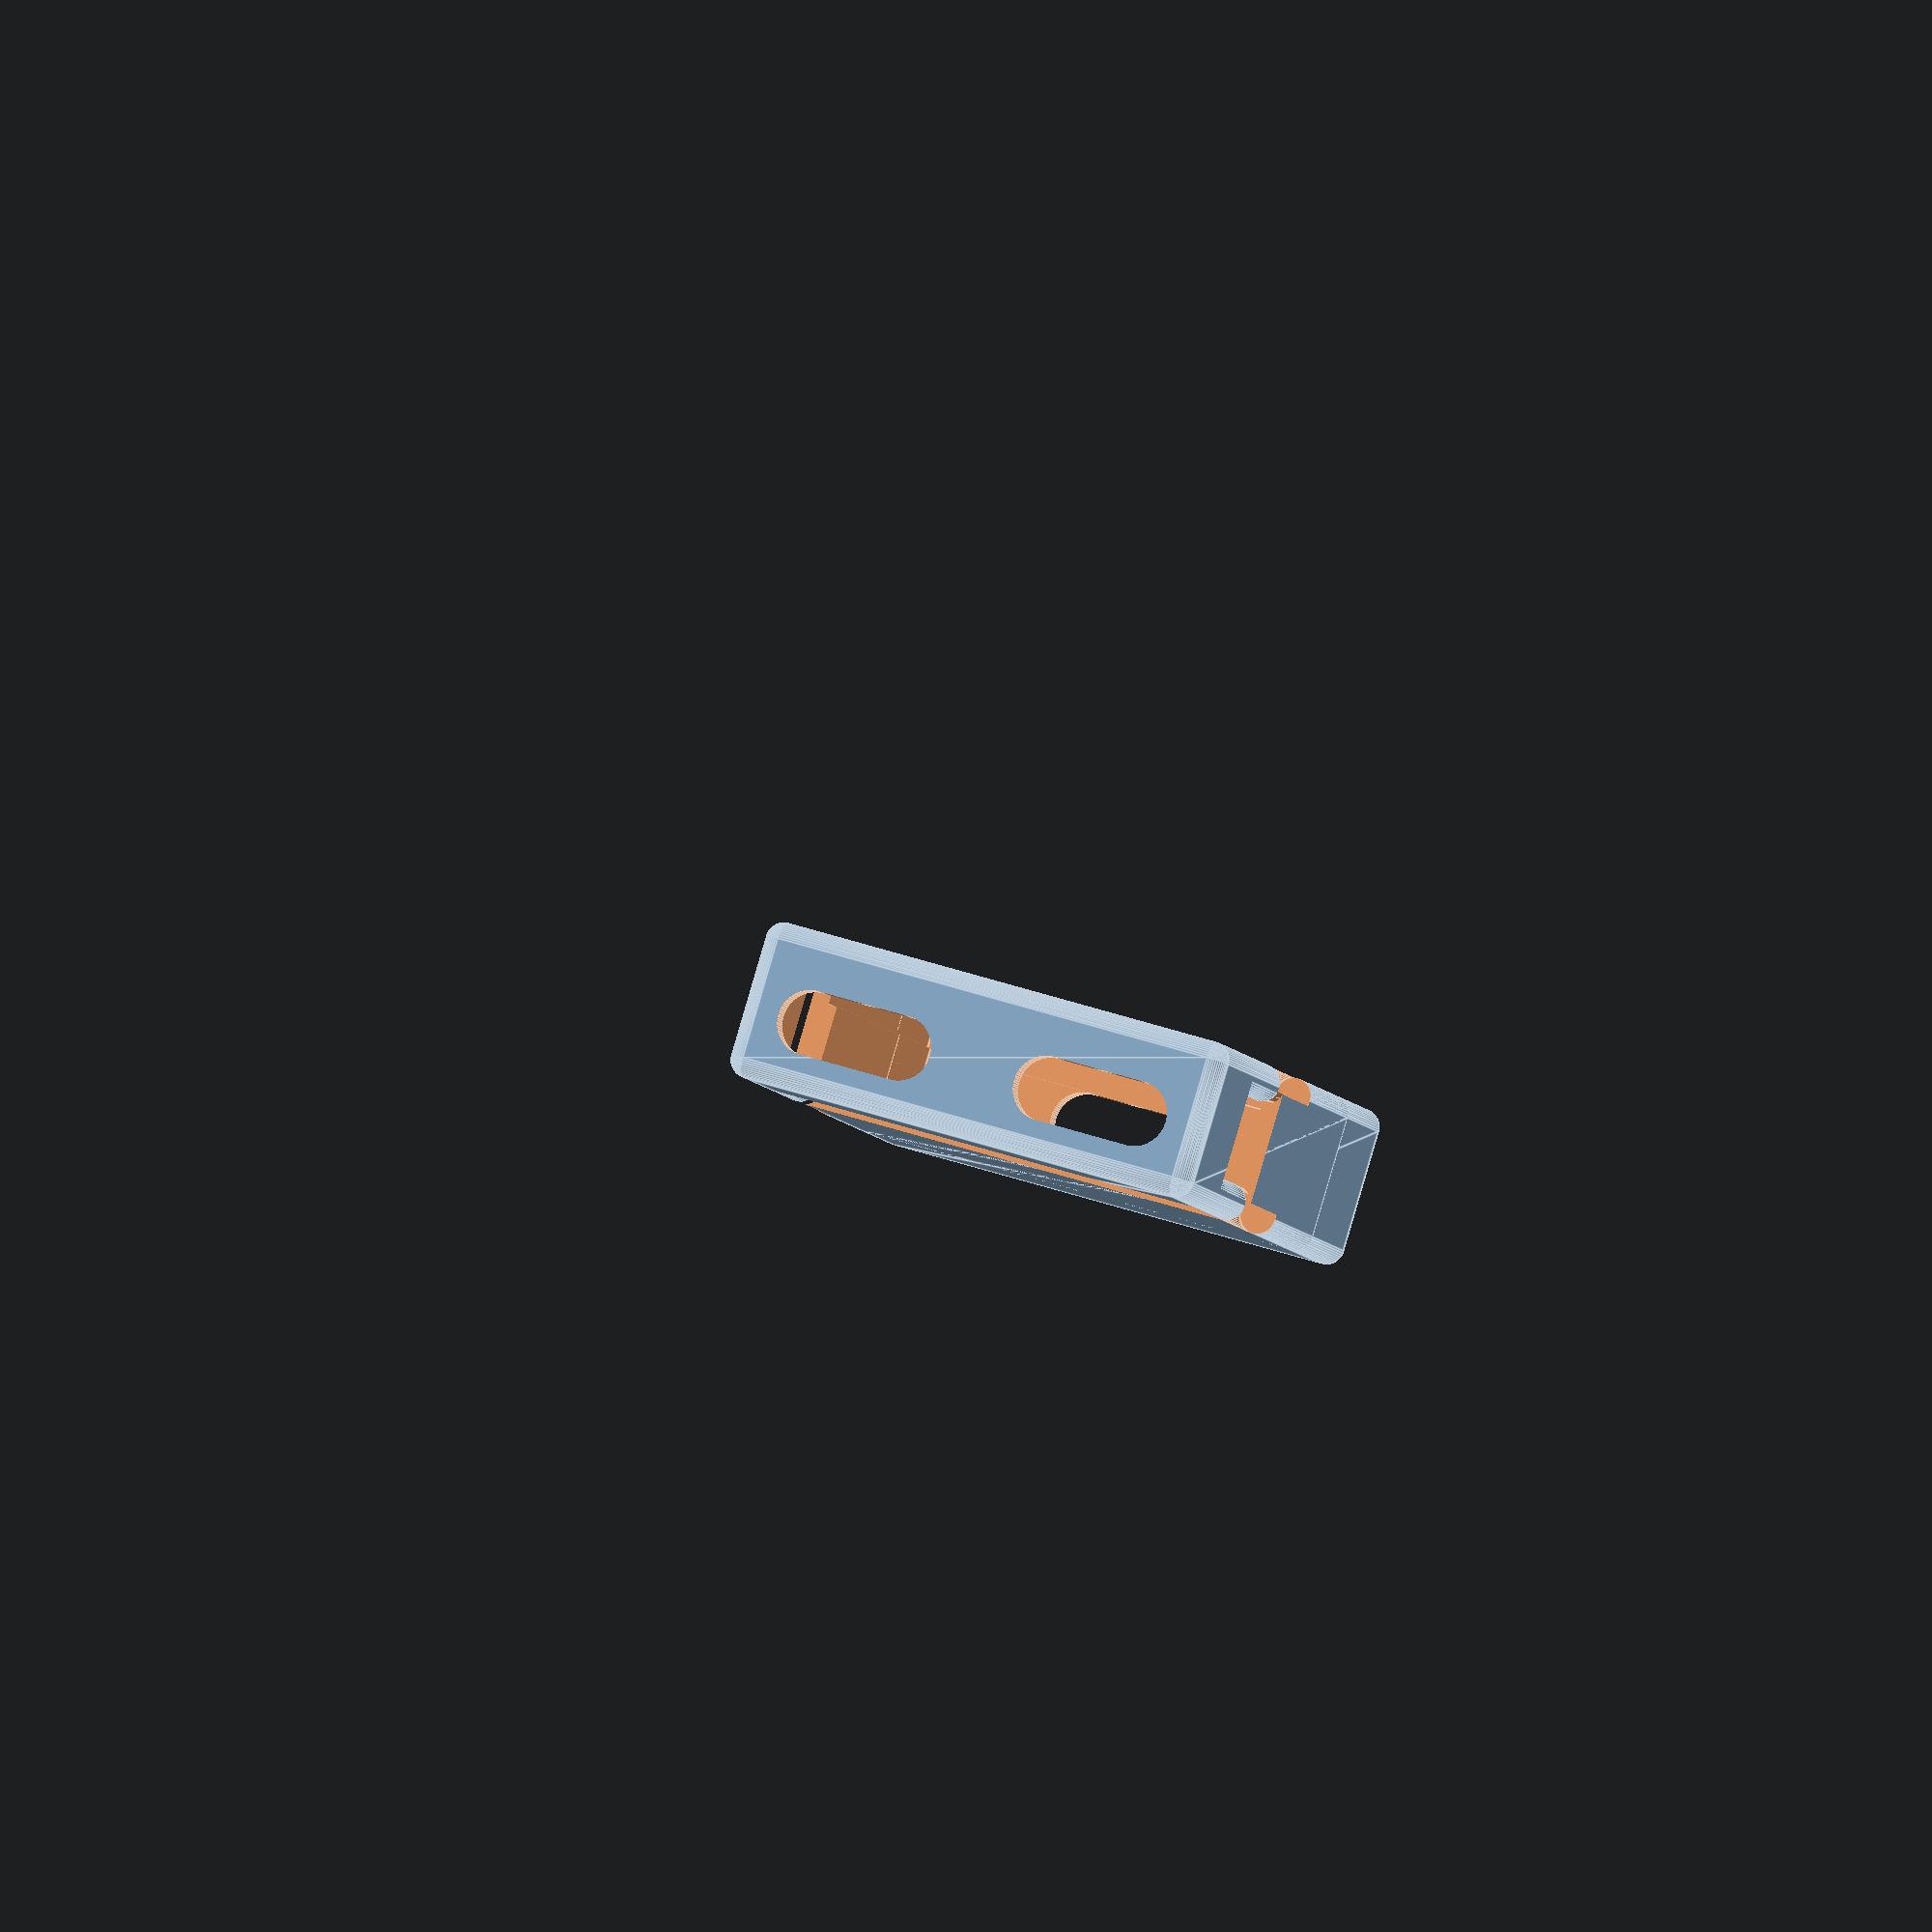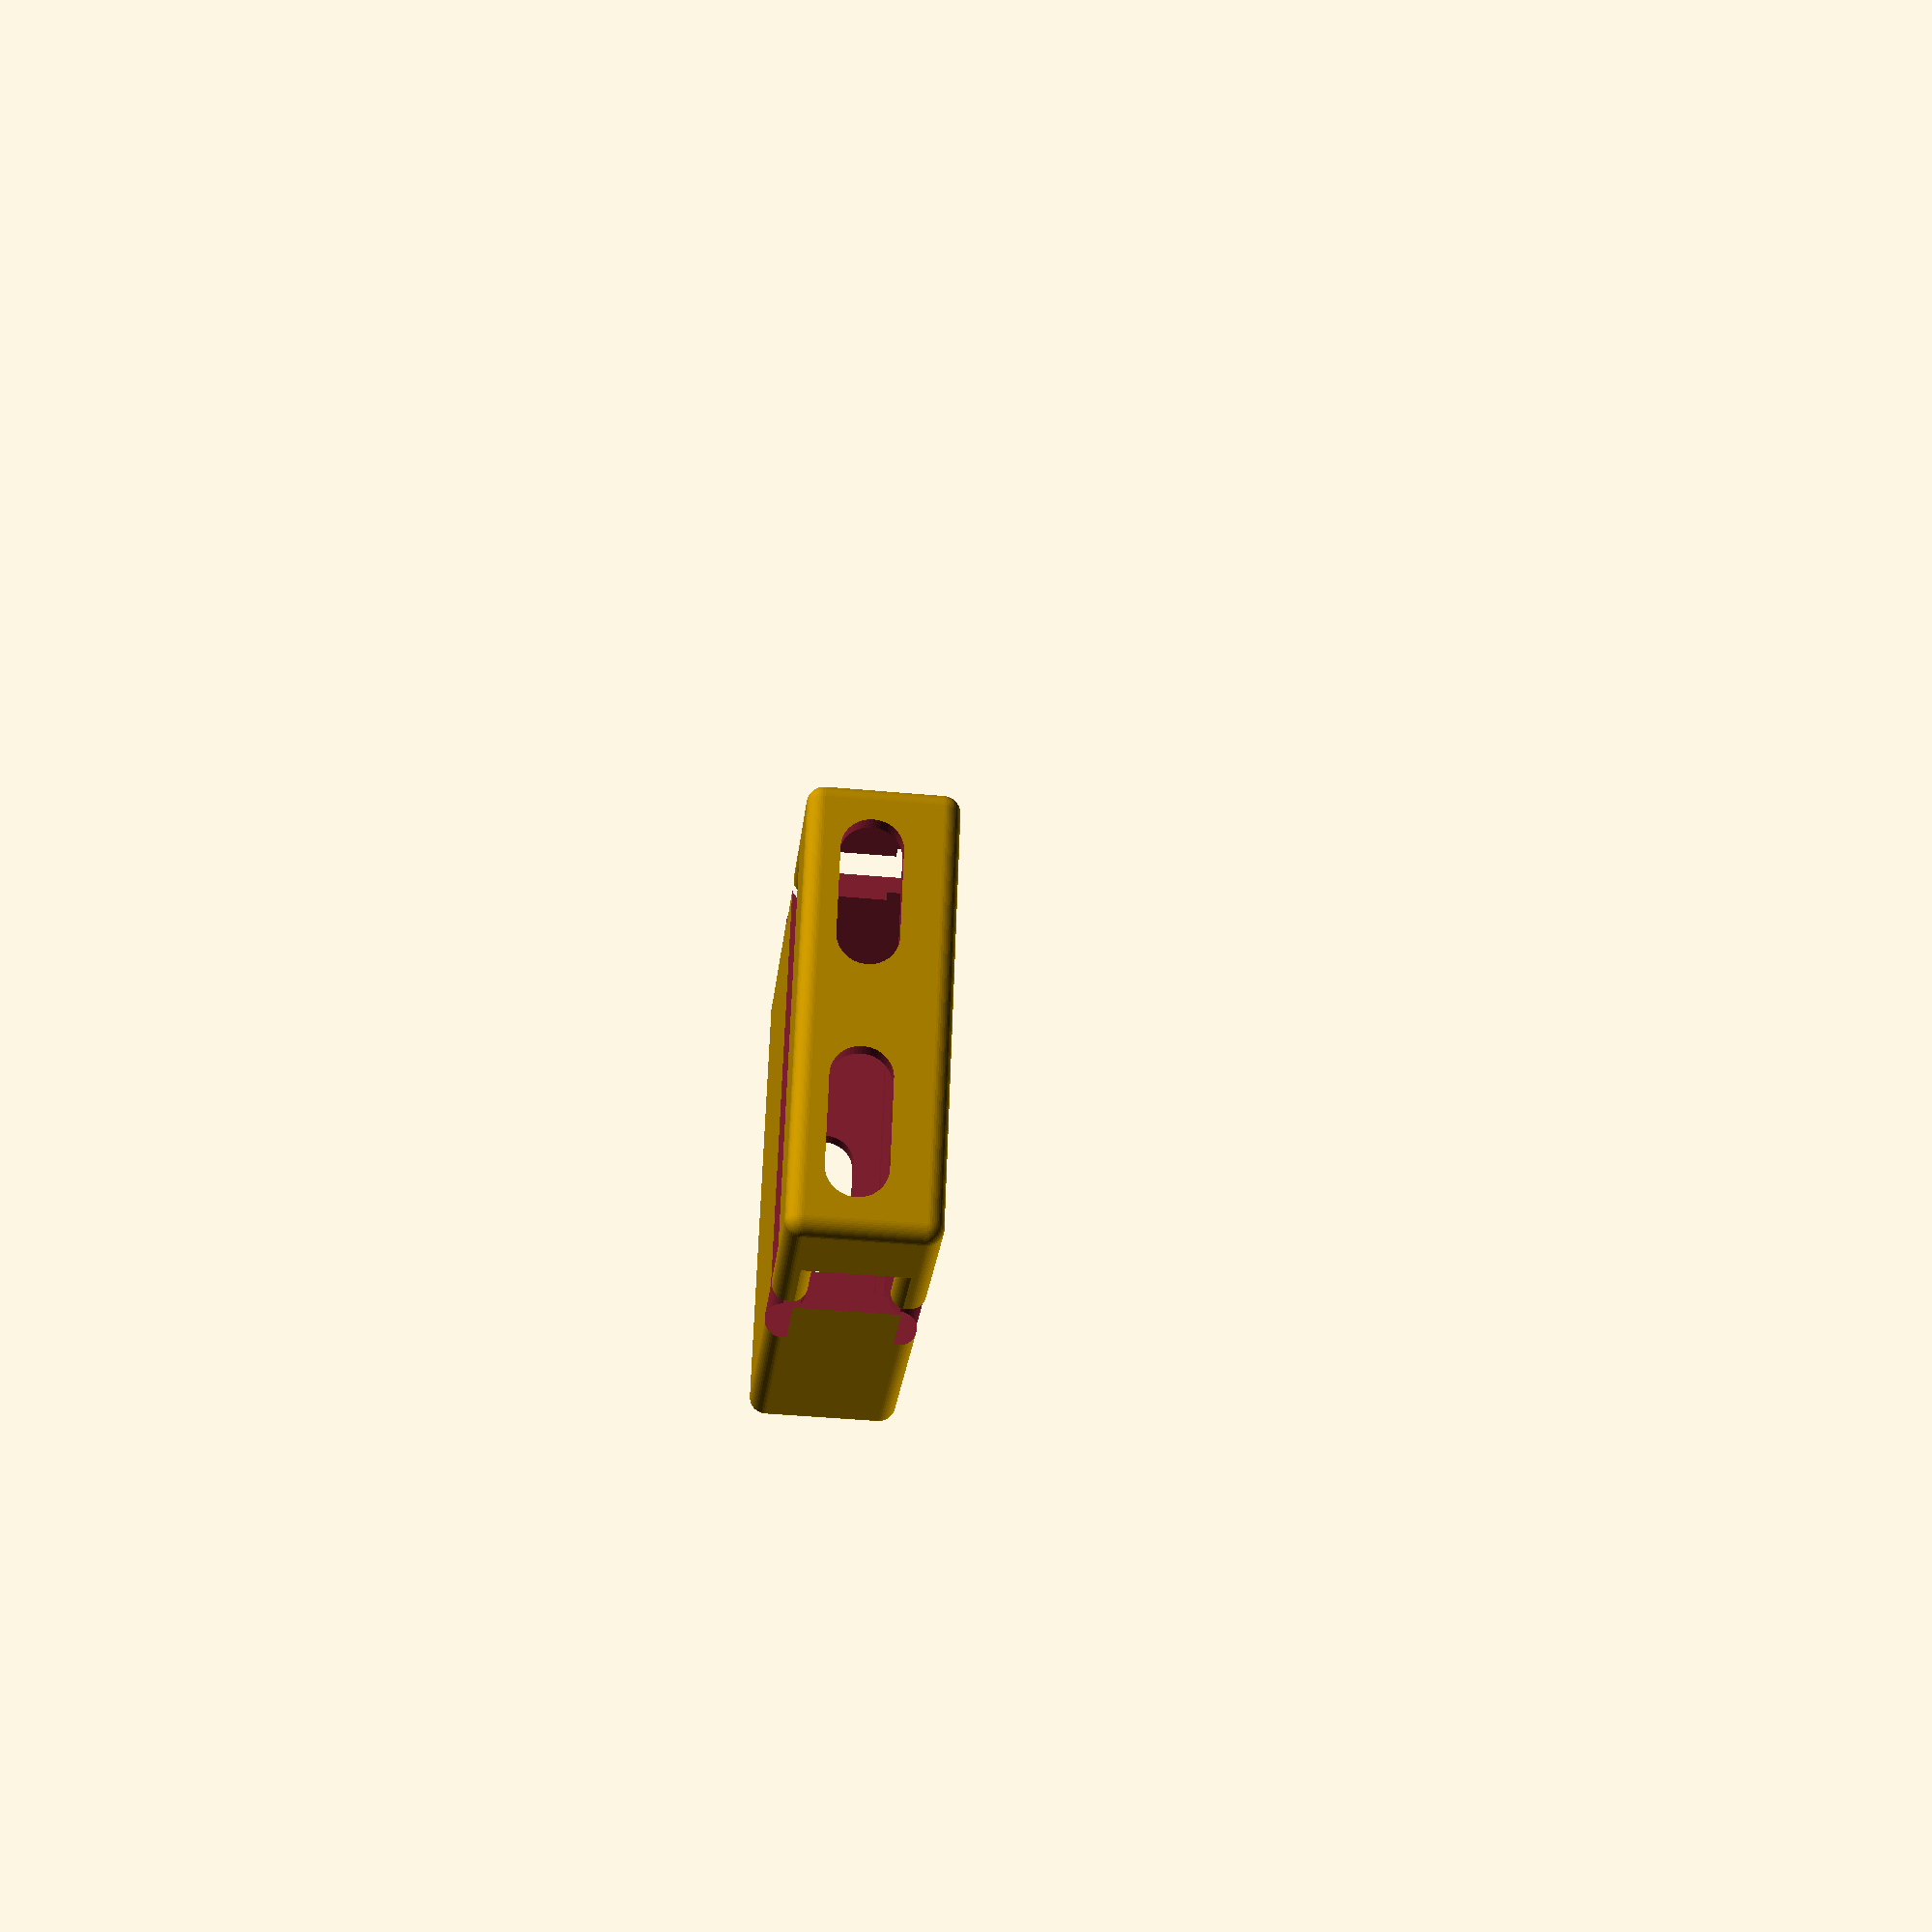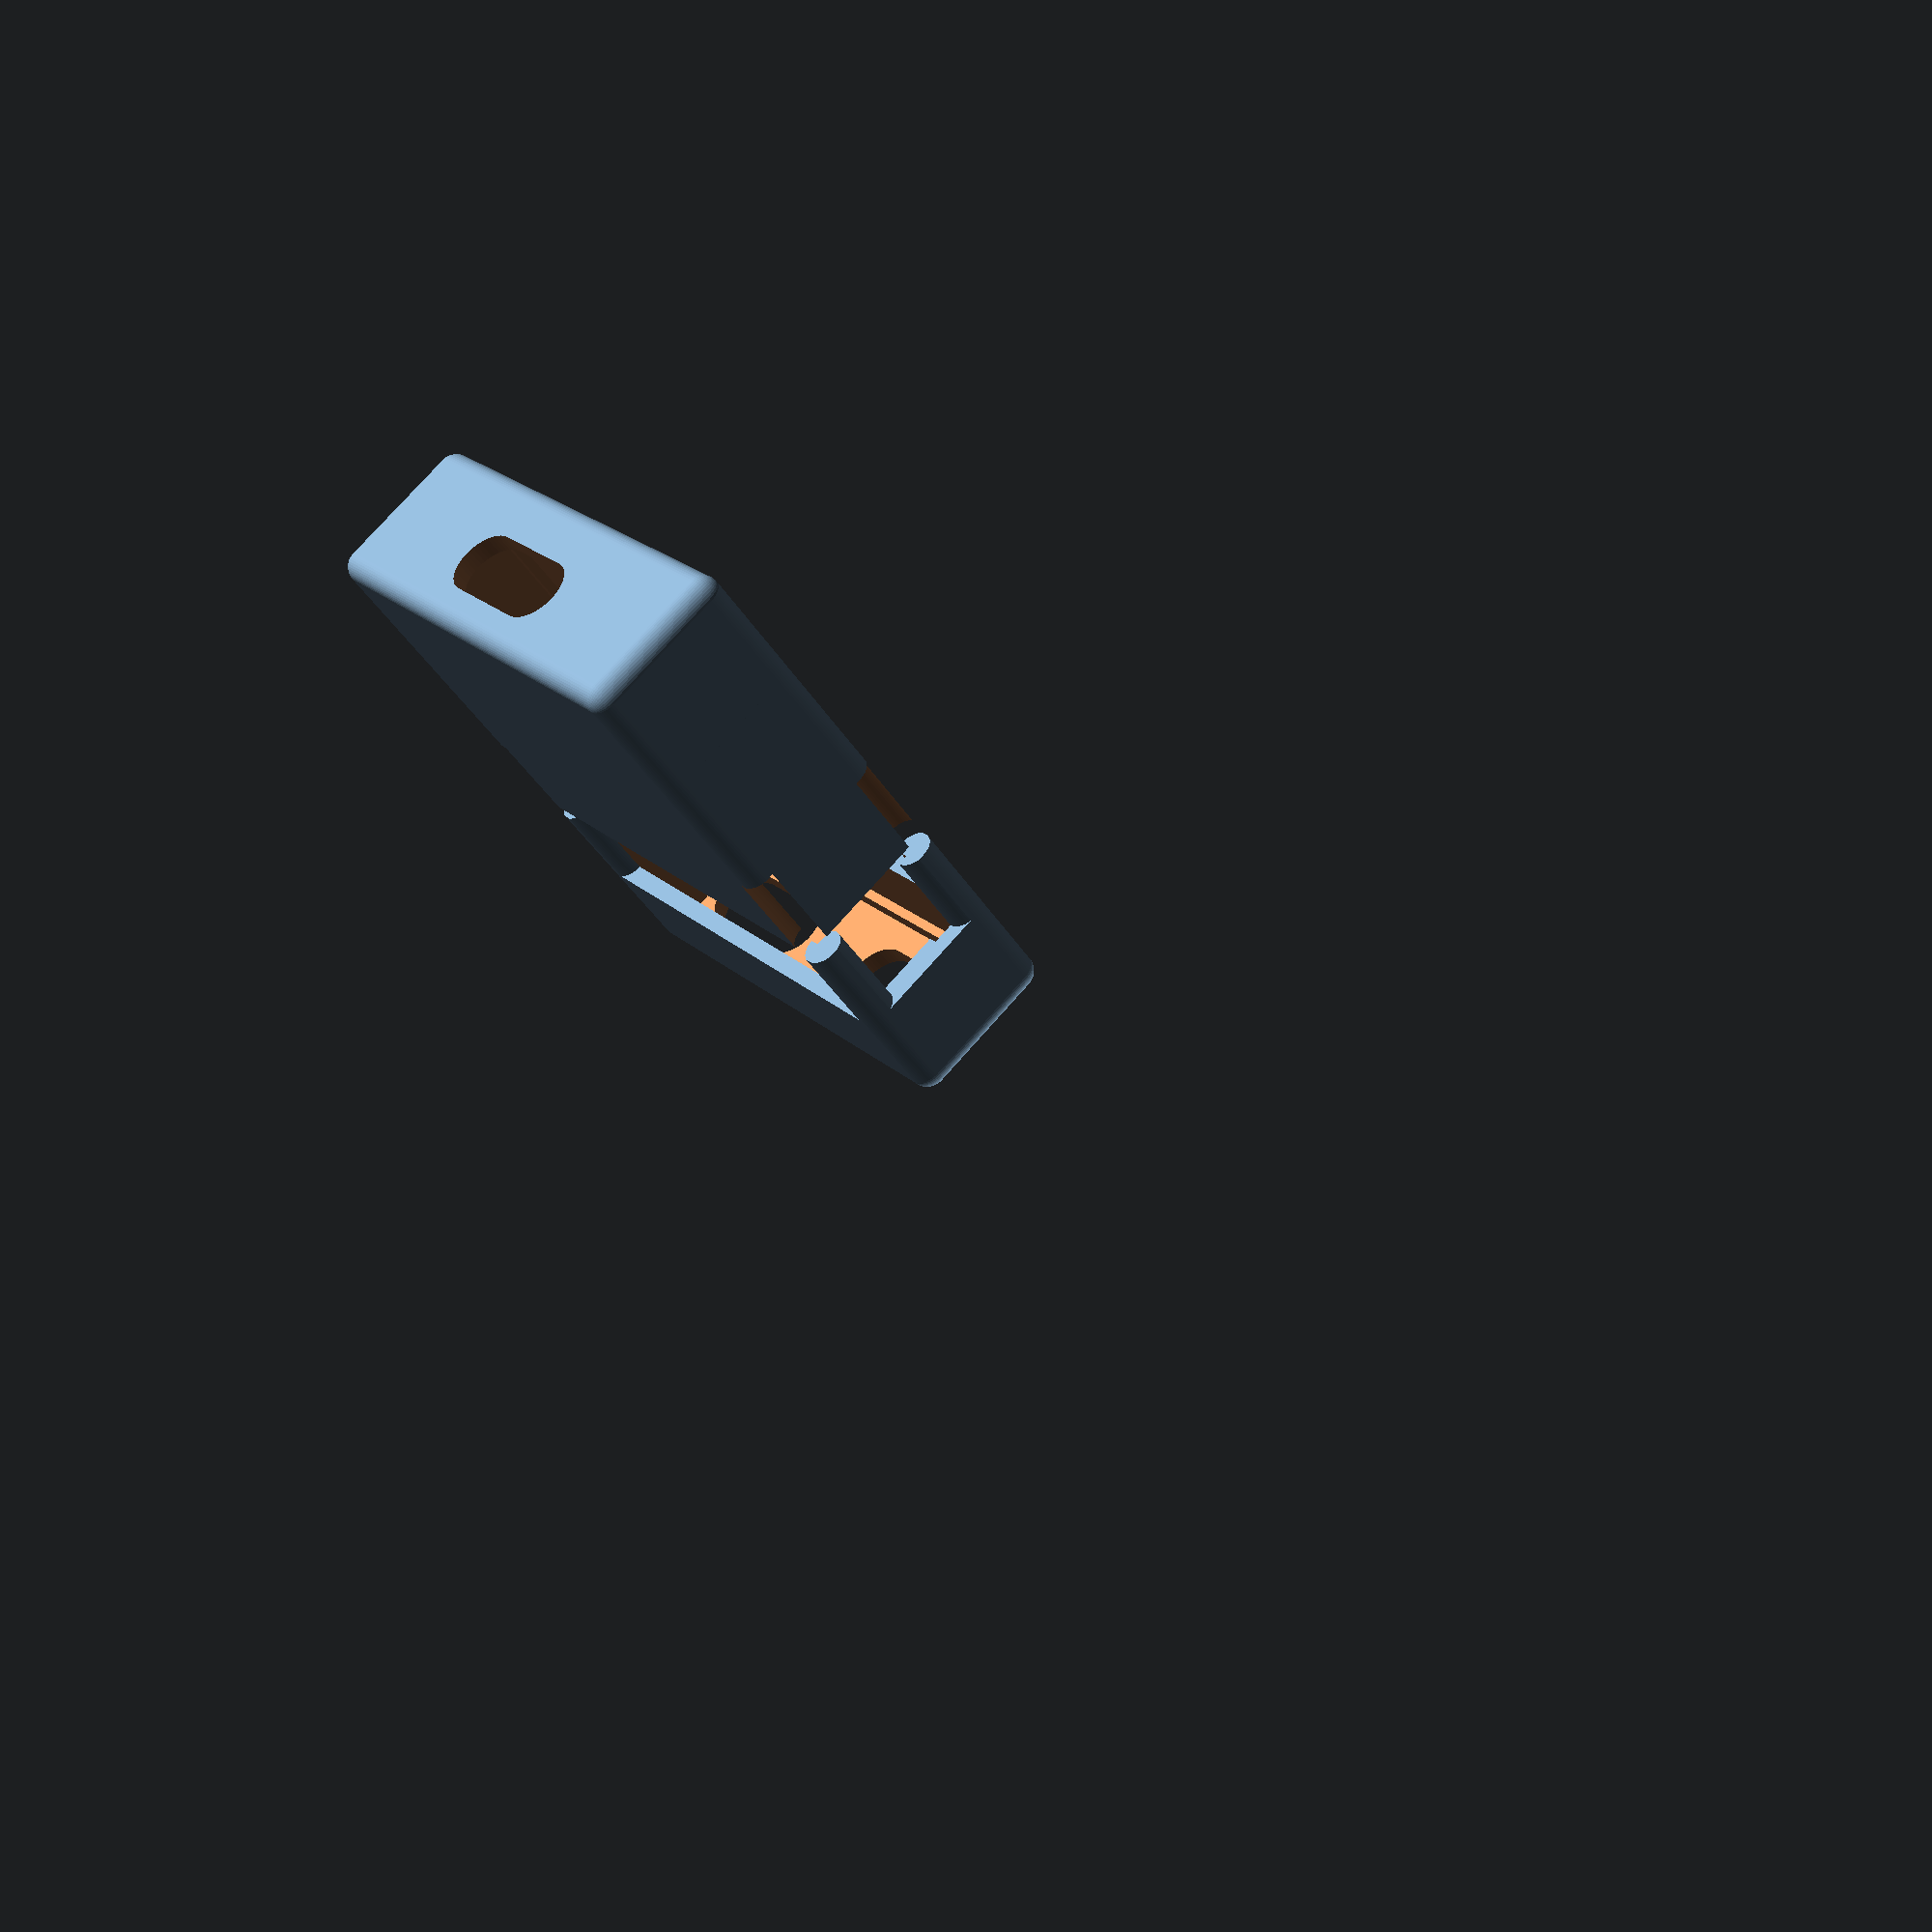
<openscad>
// More information: https://danielupshaw.com/openscad-rounded-corners/

module roundedcube_simple(size = [1, 1, 1], center = false, radius = 0.5) {
	// If single value, convert to [x, y, z] vector
	size = (size[0] == undef) ? [size, size, size] : size;

	translate = (center == false) ?
		[radius, radius, radius] :
		[
			radius - (size[0] / 2),
			radius - (size[1] / 2),
			radius - (size[2] / 2)
	];

	translate(v = translate)
	minkowski() {
		cube(size = [
			size[0] - (radius * 2),
			size[1] - (radius * 2),
			size[2] - (radius * 2)
		]);
		sphere(r = radius);
	}
}

board_size = [25.4, 25.4, 1.7];
connector_th = 3.6;
connector_w = 9;

module connector() {
  translate([0,3.75,0])
  rotate([90,0,0])
  linear_extrude(height = 7.5)
  hull() {
    translate([-(connector_w-connector_th)/2,0,0]) circle(connector_th/2);
    translate([(connector_w-connector_th)/2,0,0]) circle(connector_th/2);
  }
}

th = [1, 0.05, 1];
under = 0.5;
over = 1;
lip = [0.5, 1.0];
out_d = 5;

module full_case() {
  difference() {
    // outer shell
    translate([-(board_size[0]/2 + th[0]), -(board_size[1]/2 + th[1]), 0])
      roundedcube_simple(board_size + [th[0] * 2, th[1] * 2, connector_th + th[2] * 2 + under + over], false, 1);

    // board slot
    translate([-board_size[0]/2, -board_size[1]/2, th[2] + under])
      cube(board_size);

    // inner cavity
    translate([-(board_size[0]/2 - lip[0]), -(board_size[1]/2 - lip[1]), th[2]])
      cube([board_size[0]-lip[0]*2, board_size[1]-lip[1]*2, under + over + board_size[2] + connector_th]);

    // out port
    translate([0,-12,th[2]+under+board_size[2]+connector_th/2]) connector();

    // in ports
    translate([-(connector_w + out_d)/2,12,th[2]+under+board_size[2]+connector_th/2]) connector();
    translate([(connector_w + out_d)/2,12,th[2]+under+board_size[2]+connector_th/2]) connector();
  }
}

module peg() {
  rotate([-90,0,0]) cylinder(h=5.5, r=th[0]+0.05);
}

module pegs() {
  h = connector_th + board_size[2] + th[2]*2 + under + over - 1;
  w = board_size[0]/2 + th[0] - 1;
  translate([-w, 0, h]) peg();
  translate([w, 0, h]) peg();
  translate([-w, 0, 1]) peg();
  translate([w, 0, 1]) peg();
}

module cutaway() {
  y = board_size[1]/2 - lip[1] - 5;
  translate([-25, y, -25]) cube([50, 50, 50]);
  translate([0,y-5,0]) pegs();
}


translate([0,-3,0])
difference() {
  full_case($fn=50);
  cutaway($fn=50);
}

translate([0, 3, 0])
intersection() {
  full_case($fn=50);
  cutaway($fn=50);
}

</openscad>
<views>
elev=92.6 azim=163.2 roll=163.7 proj=o view=edges
elev=222.5 azim=288.2 roll=96.3 proj=p view=wireframe
elev=103.3 azim=316.5 roll=138.5 proj=p view=wireframe
</views>
